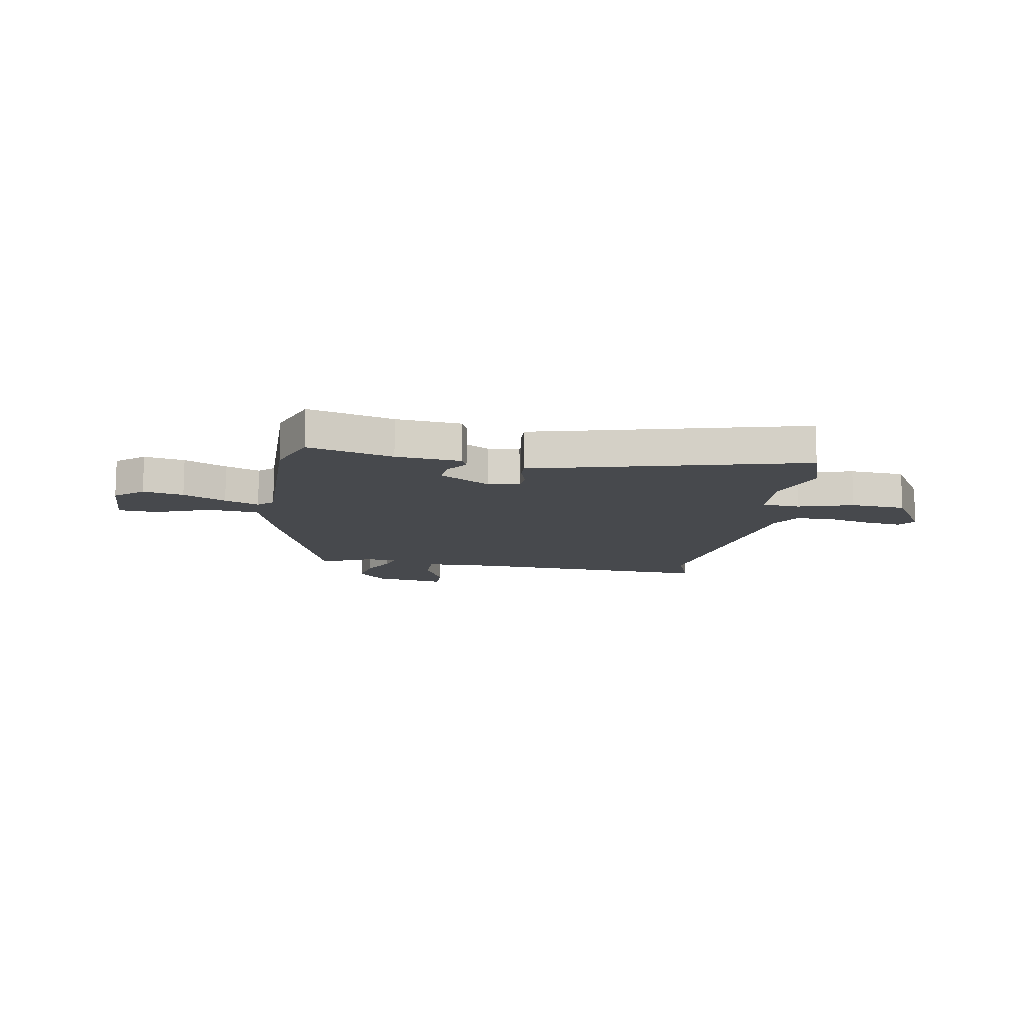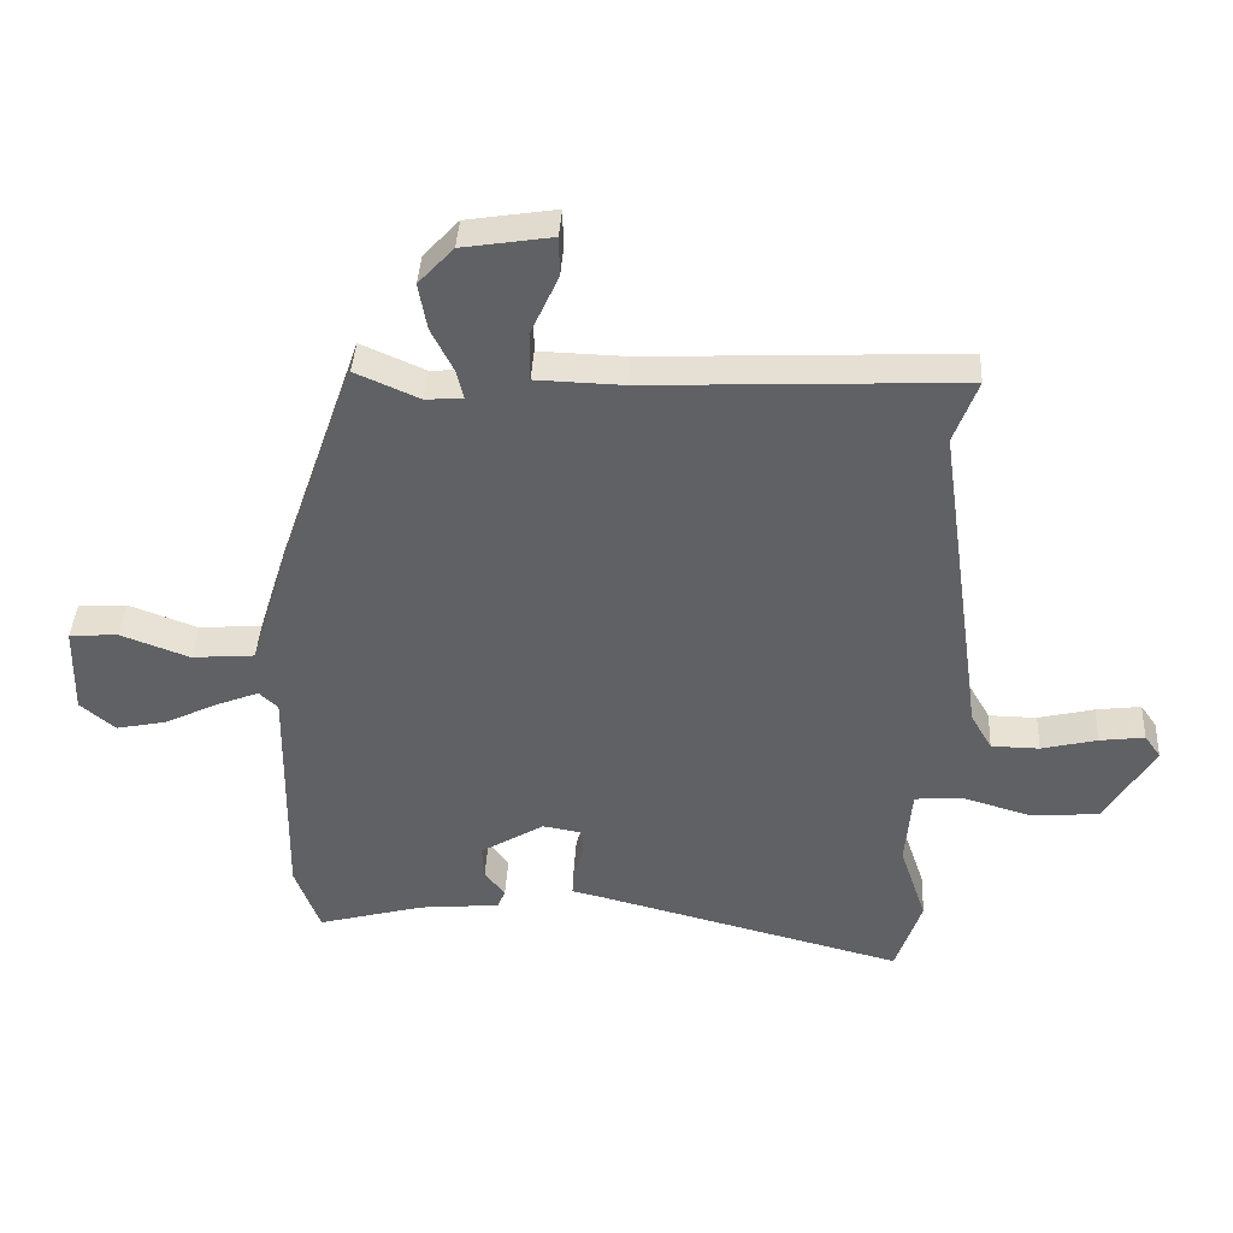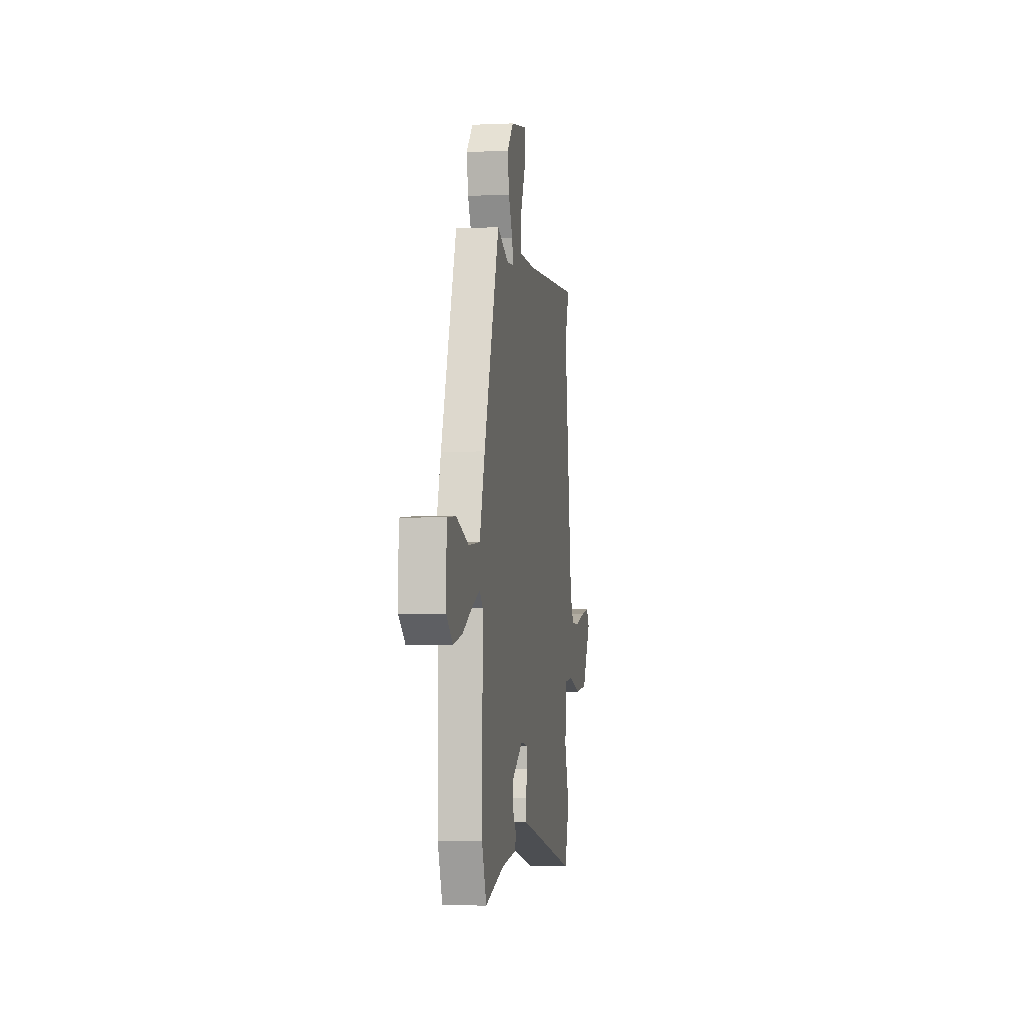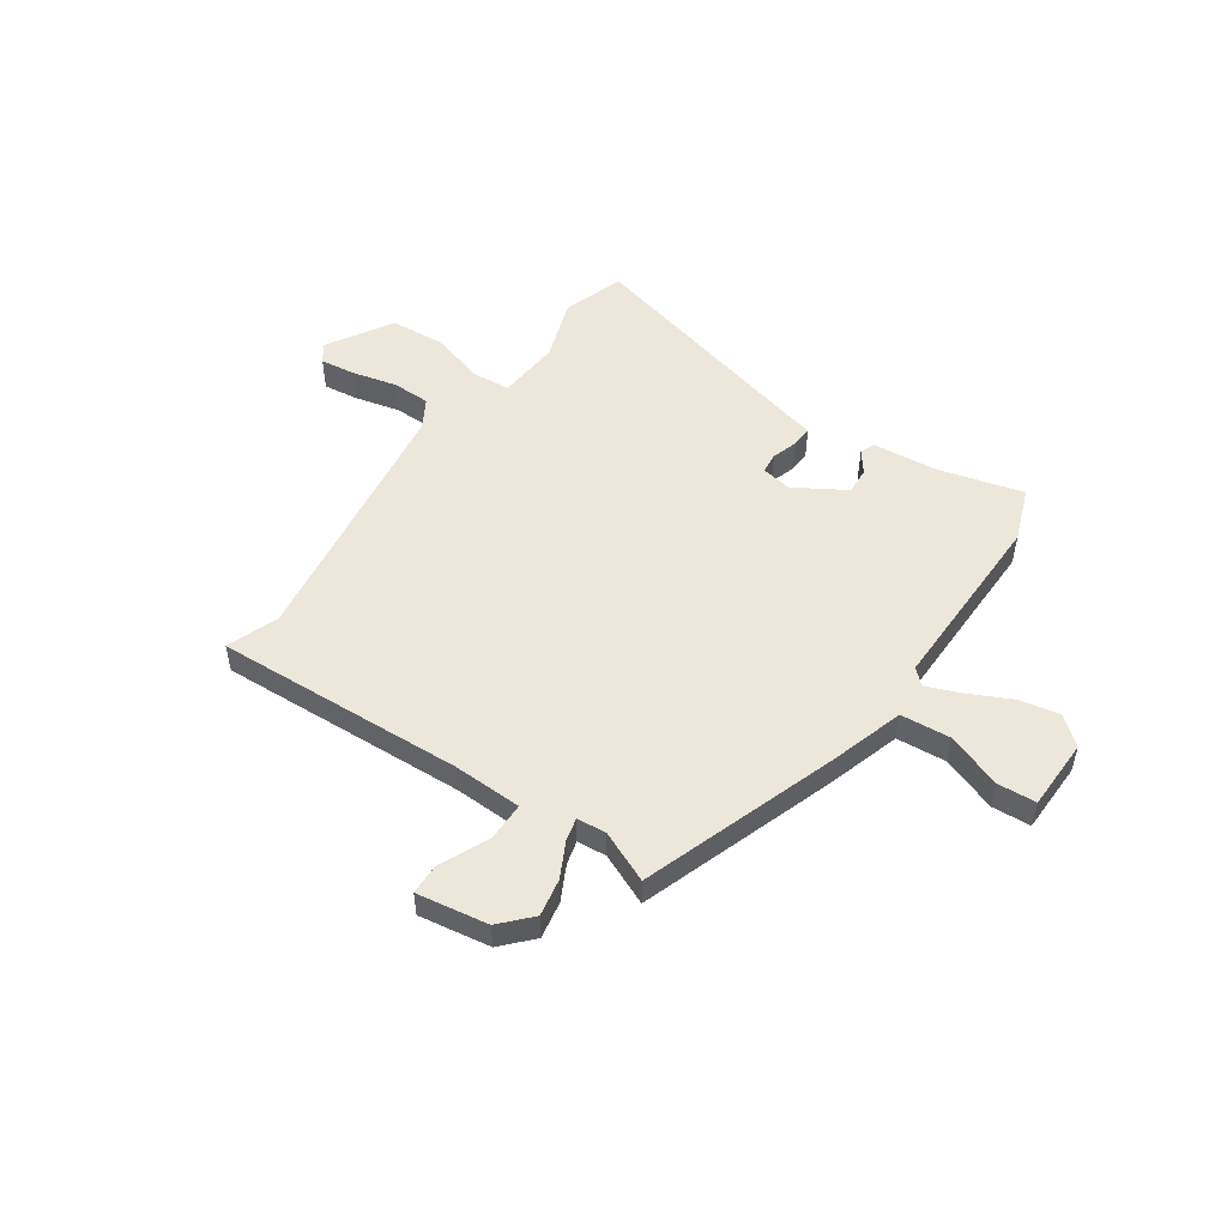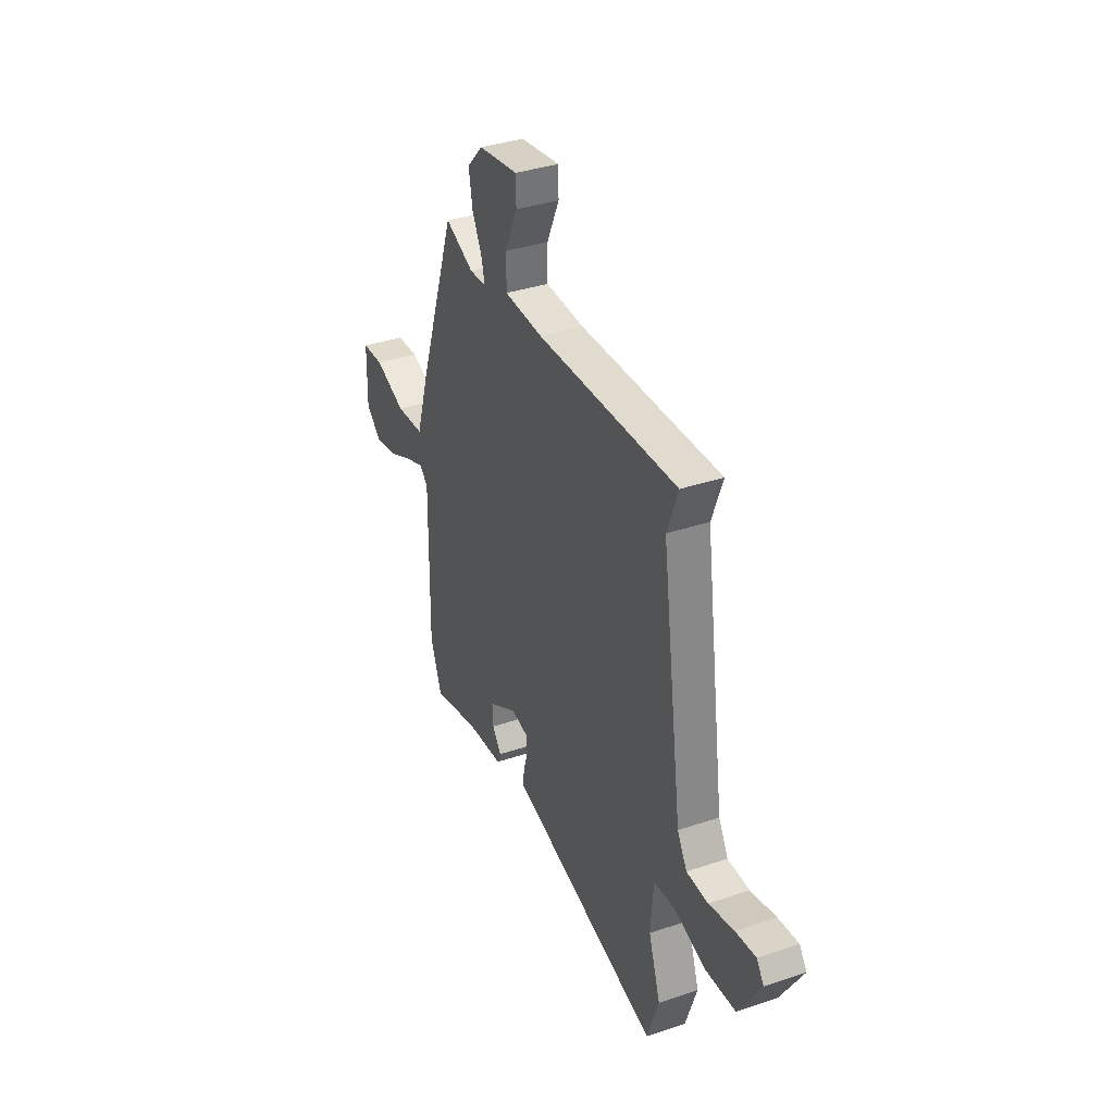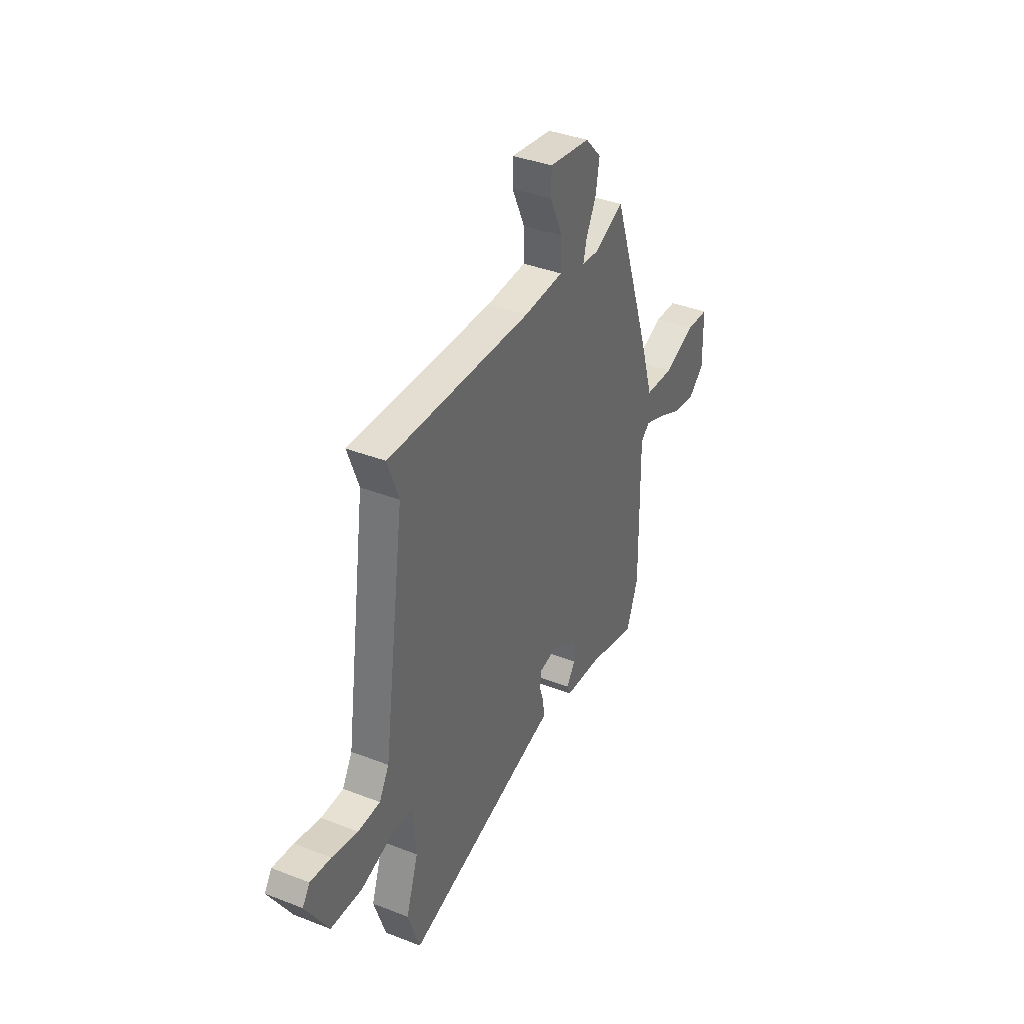
<metadata>
{"format":"obj","ext":"obj","renderer":"f3d","projection":"perspective","resolution":1024,"background":"white","views":[{"elev":-12.1,"azim":170.5,"up":"+Y"},{"elev":39.6,"azim":-176.8,"up":"+Z"},{"elev":-2.7,"azim":99.0,"up":"+Z"},{"elev":51.7,"azim":34.5,"up":"+Y"},{"elev":36.4,"azim":-113.7,"up":"+Z"},{"elev":38.3,"azim":-63.8,"up":"+Z"}]}
</metadata>
<code>
v 0.509 0.07 -0.477
v 0.47 0.07 -0.581
v 0.306 0.07 -0.537
v 0.181 0.07 -0.525
v 0.169 0.07 -0.497
v 0.2 0.07 -0.455
v 0.203 0.07 -0.404
v 0.105 0.07 -0.345
v 0.046 0.07 -0.355
v 0.042 0.07 -0.395
v 0.058 0.07 -0.445
v 0.06 0.07 -0.486
v 0.013 0.07 -0.497
v -0.46 0.07 -0.617
v -0.5 0.07 -0.499
v -0.459 0.07 -0.378
v -0.469 0.07 -0.256
v -0.542 0.07 -0.25
v -0.648 0.07 -0.281
v -0.754 0.07 -0.273
v -0.83 0.07 -0.147
v -0.805 0.07 -0.112
v -0.736 0.07 -0.121
v -0.65 0.07 -0.142
v -0.576 0.07 -0.141
v -0.543 0.07 -0.084
v -0.471 0.07 0.422
v -0.508 0.07 0.522
v -0.026 0.07 0.499
v 0.108 0.07 0.503
v 0.108 0.07 0.578
v 0.065 0.07 0.672
v 0.066 0.07 0.733
v 0.204 0.07 0.711
v 0.258 0.07 0.653
v 0.245 0.07 0.581
v 0.211 0.07 0.514
v 0.2 0.07 0.469
v 0.257 0.07 0.464
v 0.356 0.07 0.507
v 0.487 0.07 0.13
v 0.532 0.07 -0.014
v 0.629 0.07 -0.022
v 0.735 0.07 0.017
v 0.81 0.07 0.012
v 0.813 0.07 -0.126
v 0.759 0.07 -0.171
v 0.681 0.07 -0.155
v 0.599 0.07 -0.115
v 0.533 0.07 -0.089
v 0.504 0.07 -0.116
v 0.509 0 -0.477
v 0.47 0 -0.581
v 0.306 0 -0.537
v 0.181 0 -0.525
v 0.169 0 -0.497
v 0.2 0 -0.455
v 0.203 0 -0.404
v 0.105 0 -0.345
v 0.046 0 -0.355
v 0.042 0 -0.395
v 0.058 0 -0.445
v 0.06 0 -0.486
v 0.013 0 -0.497
v -0.46 0 -0.617
v -0.5 0 -0.499
v -0.459 0 -0.378
v -0.469 0 -0.256
v -0.542 0 -0.25
v -0.648 0 -0.281
v -0.754 0 -0.273
v -0.83 0 -0.147
v -0.805 0 -0.112
v -0.736 0 -0.121
v -0.65 0 -0.142
v -0.576 0 -0.141
v -0.543 0 -0.084
v -0.471 0 0.422
v -0.508 0 0.522
v -0.026 0 0.499
v 0.108 0 0.503
v 0.108 0 0.578
v 0.065 0 0.672
v 0.066 0 0.733
v 0.204 0 0.711
v 0.258 0 0.653
v 0.245 0 0.581
v 0.211 0 0.514
v 0.2 0 0.469
v 0.257 0 0.464
v 0.356 0 0.507
v 0.487 0 0.13
v 0.532 0 -0.014
v 0.629 0 -0.022
v 0.735 0 0.017
v 0.81 0 0.012
v 0.813 0 -0.126
v 0.759 0 -0.171
v 0.681 0 -0.155
v 0.599 0 -0.115
v 0.533 0 -0.089
v 0.504 0 -0.116
f 47 48 49
f 46 47 49
f 45 46 49
f 44 45 49
f 43 44 49
f 42 43 49 50
f 42 50 51
f 41 42 51
f 40 41 51
f 39 40 51
f 35 36 37
f 34 35 37
f 33 34 37
f 32 33 37
f 31 32 37
f 30 31 37 38
f 29 30 38
f 27 28 29 38
f 39 51 1
f 38 39 1
f 27 38 1
f 26 27 1
f 22 23 24
f 21 22 24
f 20 21 24
f 19 20 24
f 18 19 24
f 17 18 24 25
f 13 14 15 16
f 13 16 17
f 12 13 17
f 11 12 17
f 10 11 17
f 17 25 26
f 10 17 26
f 9 10 26
f 3 4 5 6
f 3 6 7
f 2 3 7
f 1 2 7
f 8 9 26
f 8 26 1
f 1 7 8
f 100 99 98
f 100 98 97
f 100 97 96
f 100 96 95
f 100 95 94
f 101 100 94 93
f 102 101 93
f 102 93 92
f 102 92 91
f 102 91 90
f 88 87 86
f 88 86 85
f 88 85 84
f 88 84 83
f 88 83 82
f 89 88 82 81
f 89 81 80
f 89 80 79 78
f 52 102 90
f 52 90 89
f 52 89 78
f 52 78 77
f 75 74 73
f 75 73 72
f 75 72 71
f 75 71 70
f 75 70 69
f 76 75 69 68
f 67 66 65 64
f 68 67 64
f 68 64 63
f 68 63 62
f 68 62 61
f 77 76 68
f 77 68 61
f 77 61 60
f 57 56 55 54
f 58 57 54
f 58 54 53
f 58 53 52
f 77 60 59
f 52 77 59
f 59 58 52
f 1 52 53 2
f 2 53 54 3
f 3 54 55 4
f 4 55 56 5
f 5 56 57 6
f 6 57 58 7
f 7 58 59 8
f 8 59 60 9
f 9 60 61 10
f 10 61 62 11
f 11 62 63 12
f 12 63 64 13
f 13 64 65 14
f 14 65 66 15
f 15 66 67 16
f 16 67 68 17
f 17 68 69 18
f 18 69 70 19
f 19 70 71 20
f 20 71 72 21
f 21 72 73 22
f 22 73 74 23
f 23 74 75 24
f 24 75 76 25
f 25 76 77 26
f 26 77 78 27
f 27 78 79 28
f 28 79 80 29
f 29 80 81 30
f 30 81 82 31
f 31 82 83 32
f 32 83 84 33
f 33 84 85 34
f 34 85 86 35
f 35 86 87 36
f 36 87 88 37
f 37 88 89 38
f 38 89 90 39
f 39 90 91 40
f 40 91 92 41
f 41 92 93 42
f 42 93 94 43
f 43 94 95 44
f 44 95 96 45
f 45 96 97 46
f 46 97 98 47
f 47 98 99 48
f 48 99 100 49
f 49 100 101 50
f 50 101 102 51
f 51 102 52 1

</code>
